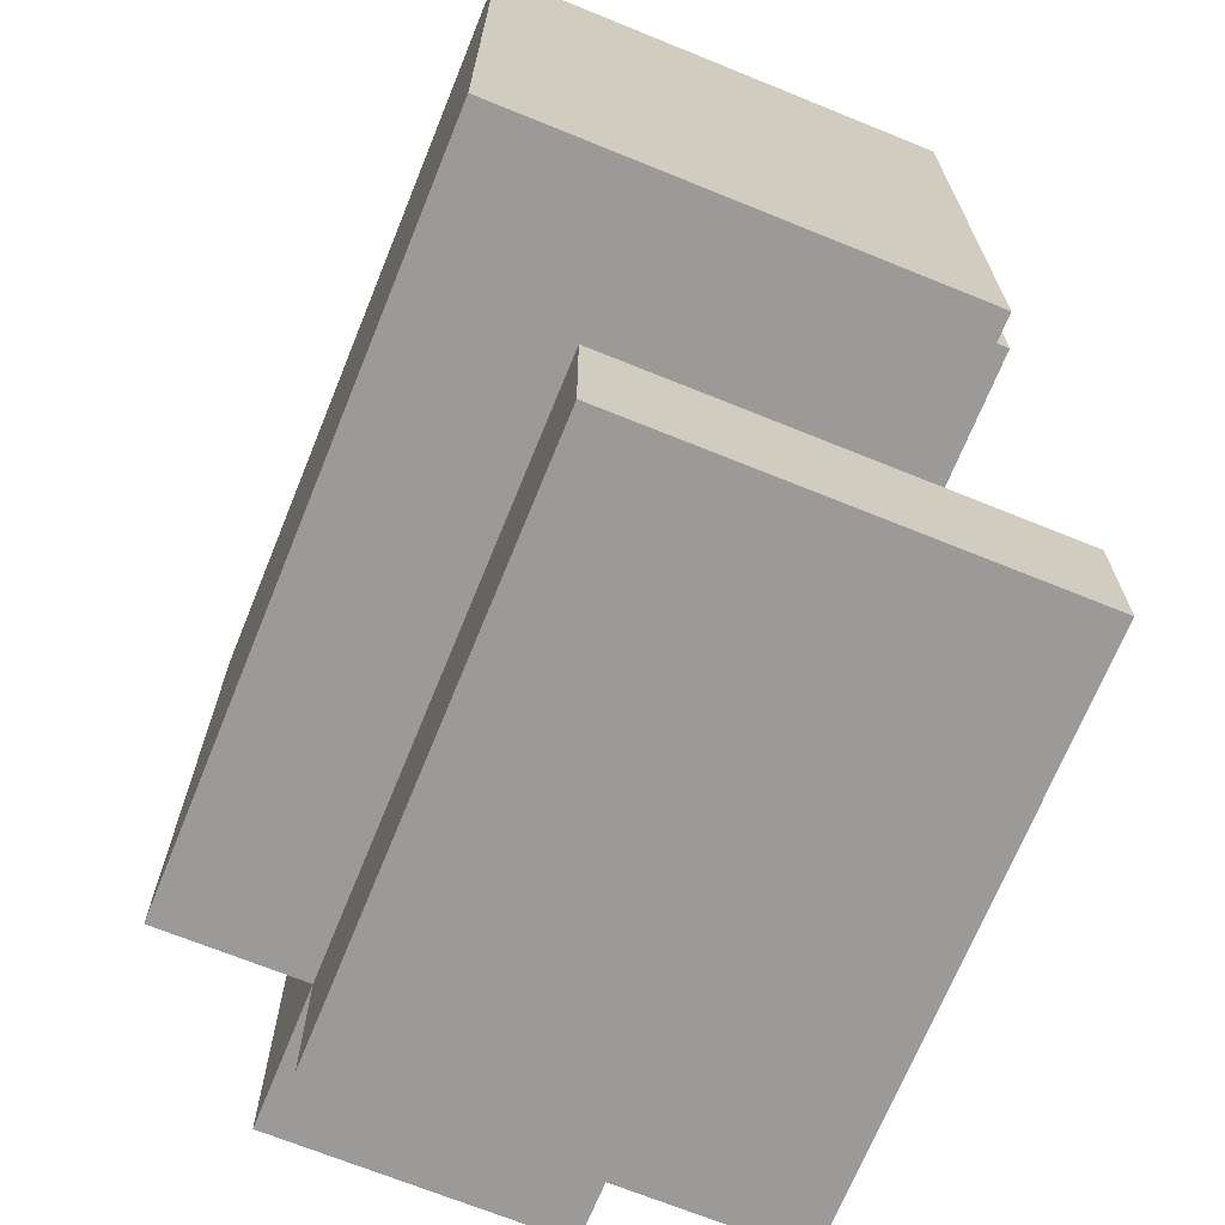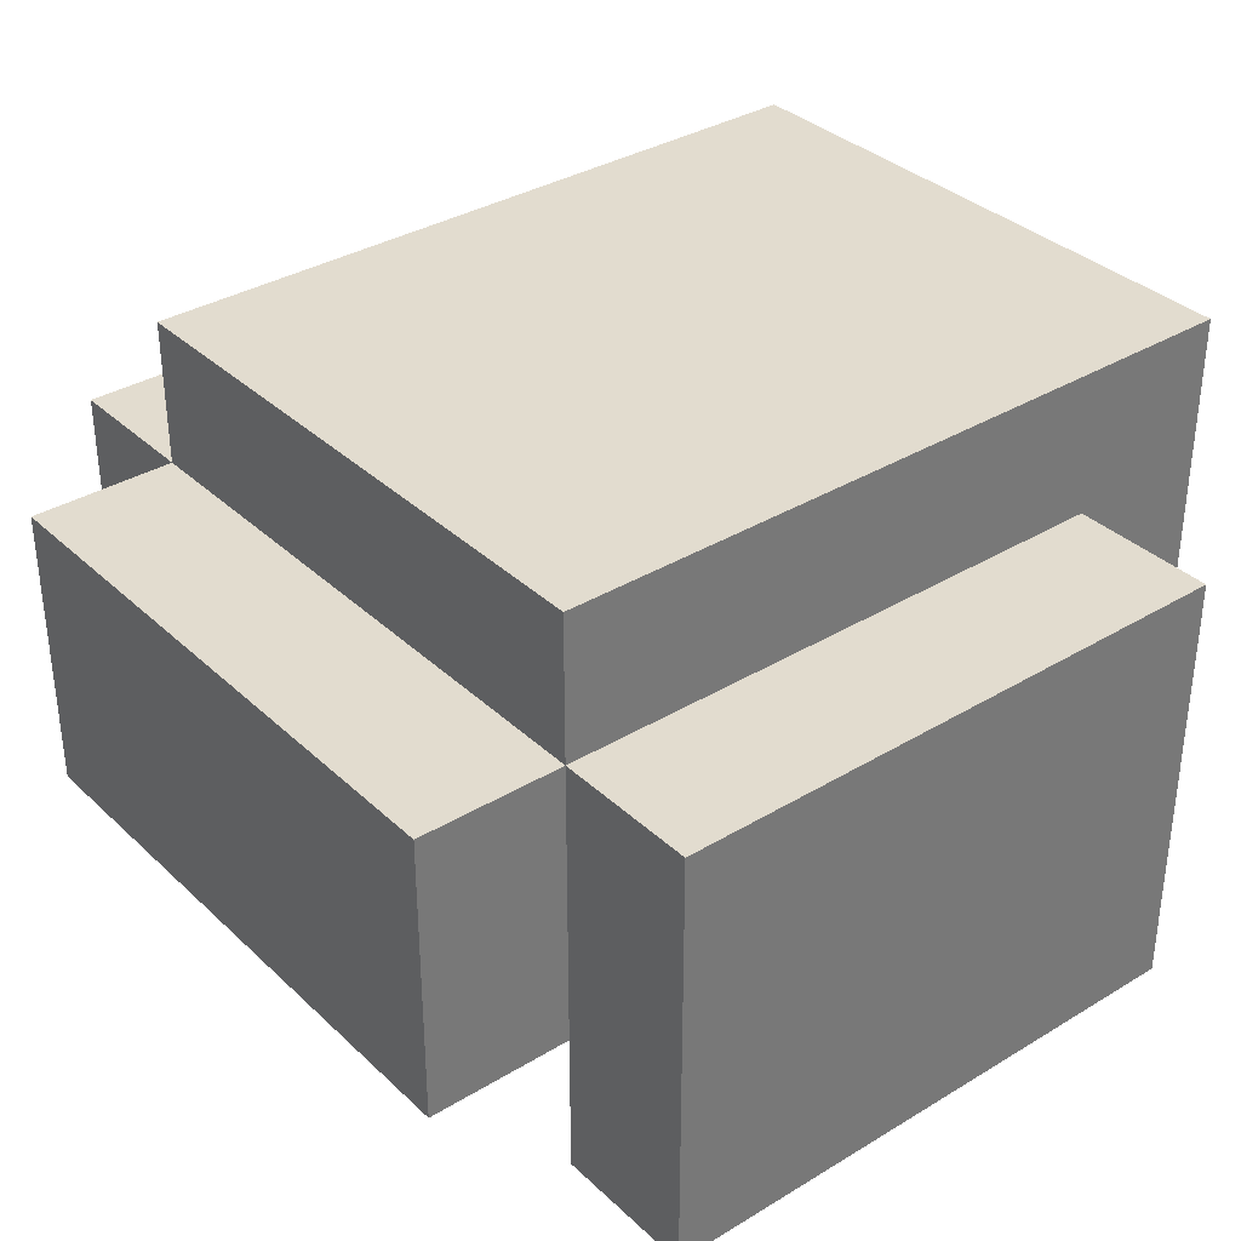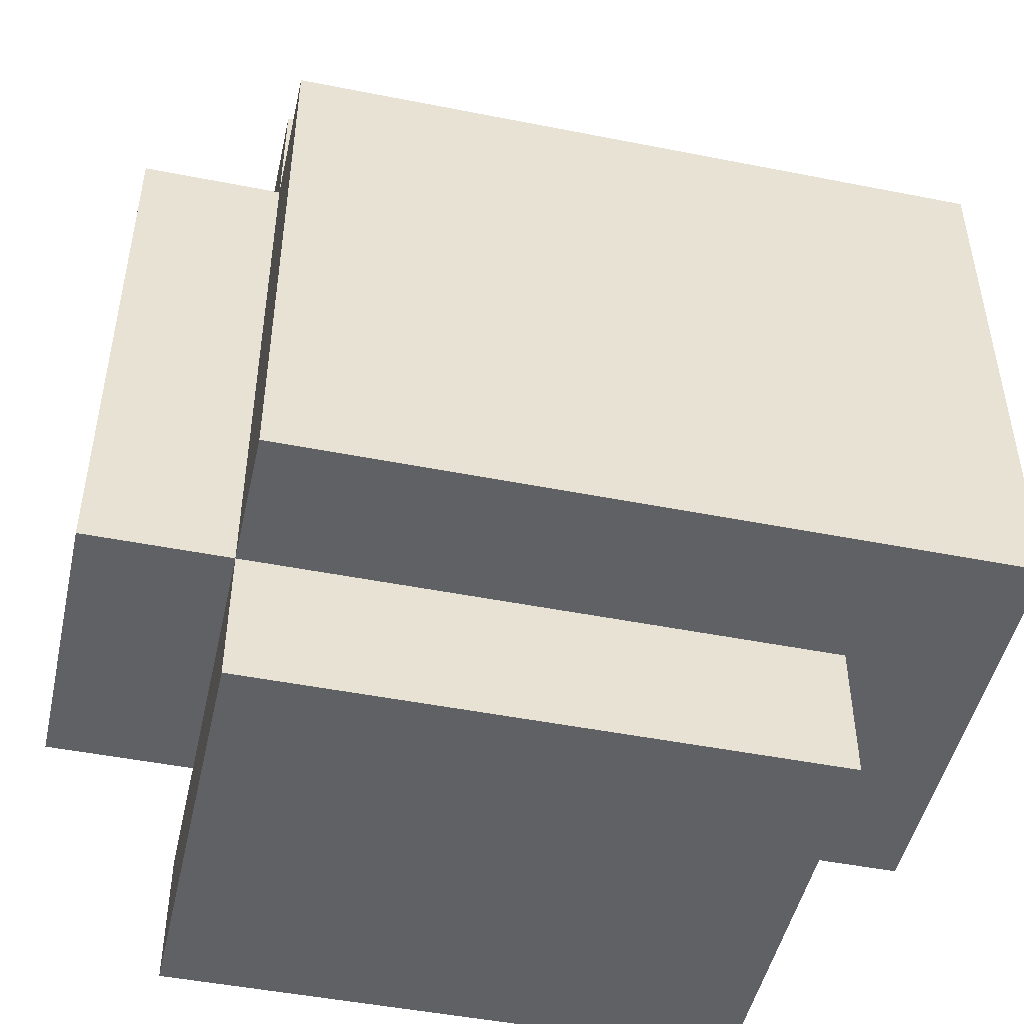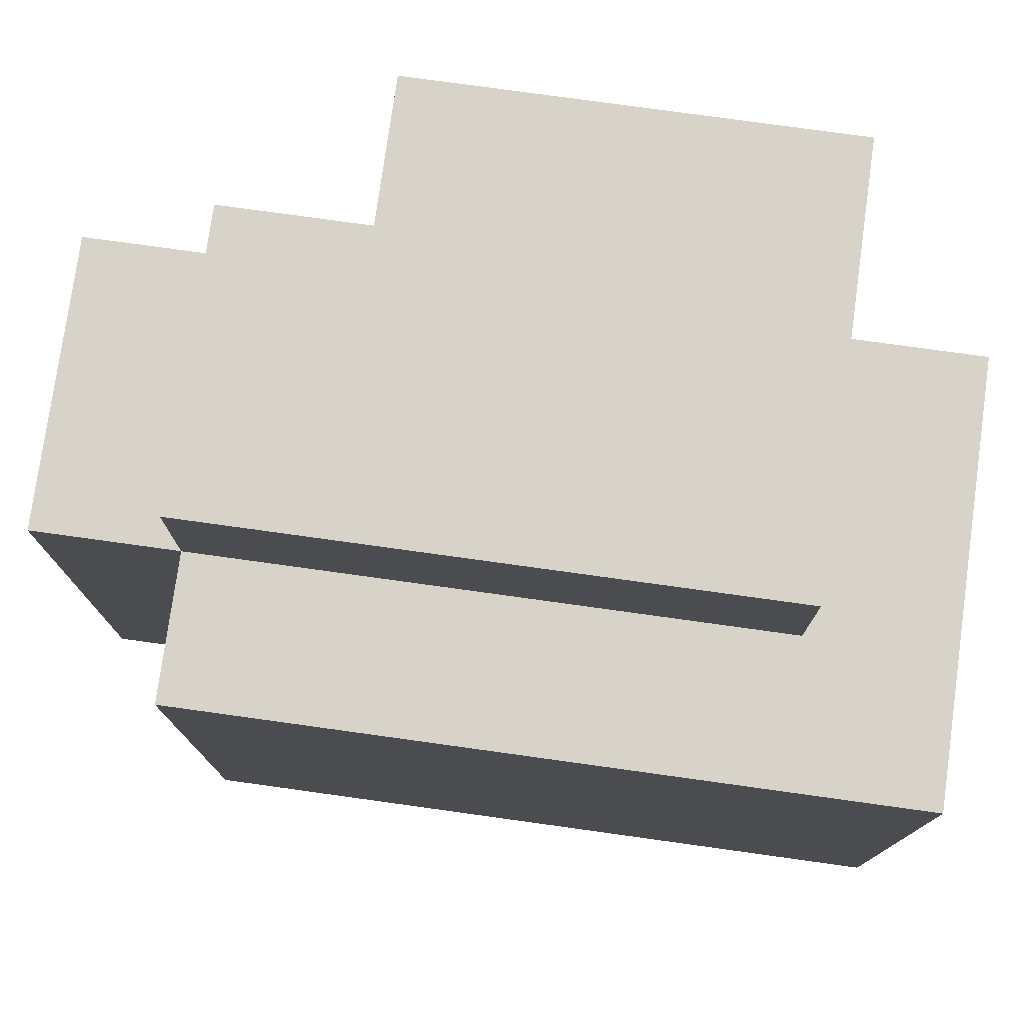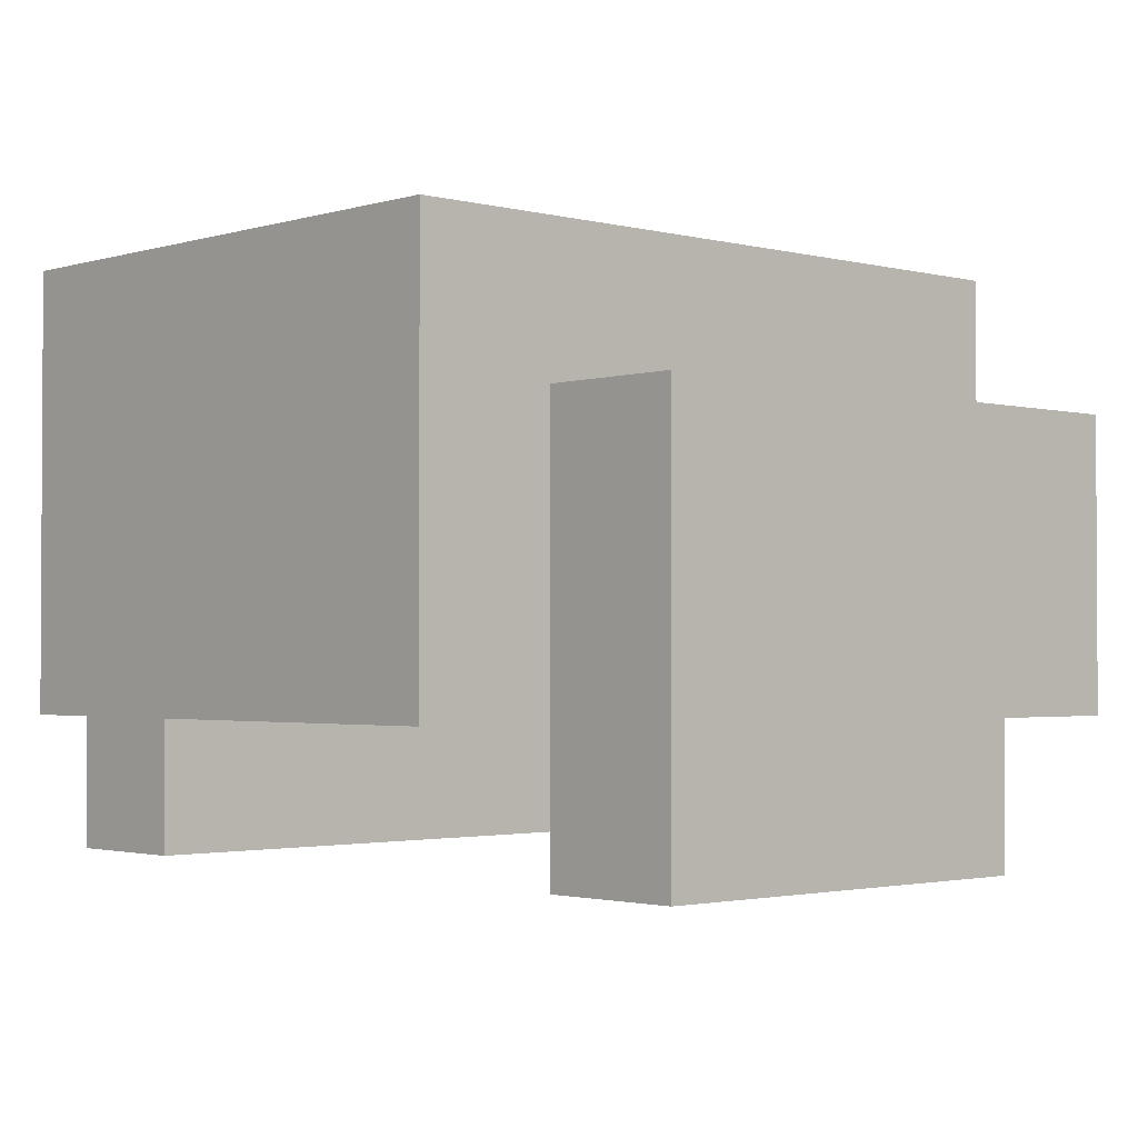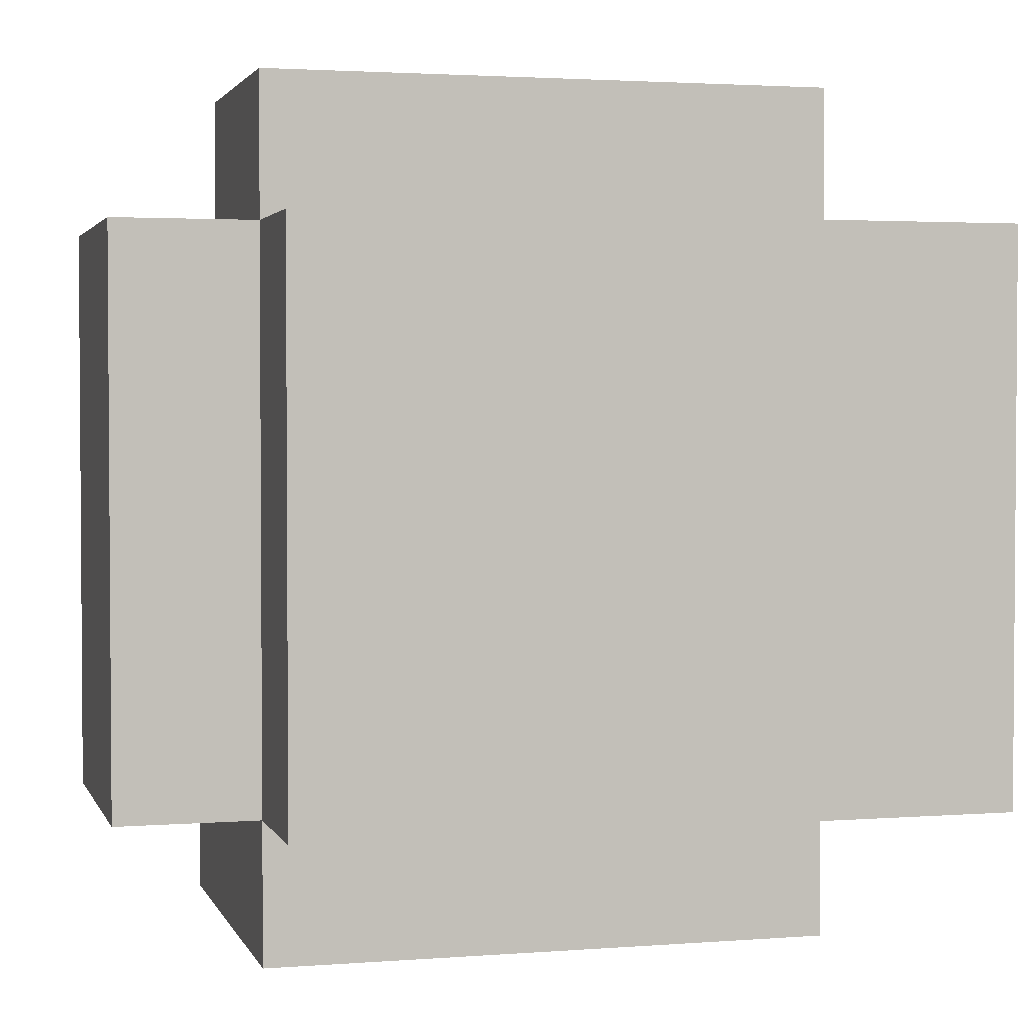
<metadata>
{"format":"obj","ext":"obj","renderer":"f3d","projection":"perspective","resolution":1024,"background":"white","views":[{"elev":-69.5,"azim":-112.1,"up":"+Z"},{"elev":34.7,"azim":141.0,"up":"+Y"},{"elev":-48.0,"azim":167.5,"up":"+Z"},{"elev":77.1,"azim":-172.1,"up":"+Z"},{"elev":-1.9,"azim":-42.8,"up":"+Y"},{"elev":2.5,"azim":164.9,"up":"+Z"}]}
</metadata>
<code>
o
v -0.1 -0.1 0.2
v -0.1 -0.1 -0.2
v -0.1 5.96e-08 0.2
v -0.1 5.96e-08 -0.2
v -0.1 0.2 0.2
v -0.1 0.2 -0.2
v -4.47e-08 -0.2 0.3
v -4.47e-08 -0.2 0.2
v -4.47e-08 -0.2 -0.2
v -4.47e-08 -0.2 -0.3
v -4.47e-08 -0.1 0.3
v -4.47e-08 -0.1 0.2
v -4.47e-08 -0.1 -0.2
v -4.47e-08 -0.1 -0.3
v -4.47e-08 5.96e-08 0.2
v -4.47e-08 5.96e-08 -0.2
v -4.47e-08 0.1 0.3
v -4.47e-08 0.1 0.2
v -4.47e-08 0.1 -0.2
v -4.47e-08 0.1 -0.3
v 0.3 -0.2 0.3
v 0.3 -0.2 0.2
v 0.3 -0.1 0.3
v 0.3 -0.1 0.2
v 0.4 -0.2 -0.2
v 0.4 -0.2 -0.3
v 0.4 -0.1 0.3
v 0.4 -0.1 0.2
v 0.4 -0.1 -0.2
v 0.4 0.1 0.3
v 0.4 0.1 0.2
v 0.4 0.1 -0.2
v 0.4 0.1 -0.3
v 0.4 0.2 0.2
v 0.4 0.2 -0.2
v 0.5 -0.1 0.2
v 0.5 -0.1 -0.2
v 0.5 0.1 0.2
v 0.5 0.1 -0.2
v -4.47e-08 -0.2 0.3
v -4.47e-08 -0.1 0.3
v -4.47e-08 0.1 0.3
v 0.3 -0.2 0.3
v 0.3 -0.1 0.3
v 0.3 0.1 0.3
v 0.4 -0.1 0.3
v 0.4 0.1 0.3
v -0.1 -0.1 0.2
v -0.1 5.96e-08 0.2
v -0.1 0.2 0.2
v -4.47e-08 -0.1 0.2
v -4.47e-08 5.96e-08 0.2
v -4.47e-08 0.1 0.2
v 0.3 0.1 0.2
v 0.3 0.2 0.2
v 0.4 -0.1 0.2
v 0.4 0.1 0.2
v 0.4 0.2 0.2
v 0.5 -0.1 0.2
v 0.5 0.1 0.2
v -4.47e-08 -0.2 -0.2
v -4.47e-08 -0.1 -0.2
v 0.4 -0.2 -0.2
v 0.4 -0.1 -0.2
v -4.47e-08 -0.2 0.2
v -4.47e-08 -0.1 0.2
v 0.3 -0.2 0.2
v 0.3 -0.1 0.2
v -0.1 -0.1 -0.2
v -0.1 5.96e-08 -0.2
v -0.1 0.2 -0.2
v -4.47e-08 -0.1 -0.2
v -4.47e-08 5.96e-08 -0.2
v -4.47e-08 0.1 -0.2
v 0.3 0.1 -0.2
v 0.3 0.2 -0.2
v 0.4 -0.1 -0.2
v 0.4 0.1 -0.2
v 0.4 0.2 -0.2
v 0.5 -0.1 -0.2
v 0.5 0.1 -0.2
v -4.47e-08 -0.2 -0.3
v -4.47e-08 -0.1 -0.3
v -4.47e-08 0.1 -0.3
v 0.3 -0.1 -0.3
v 0.3 0.1 -0.3
v 0.4 -0.2 -0.3
v 0.4 0.1 -0.3
v -4.47e-08 -0.2 0.3
v 0.3 -0.2 0.3
v -4.47e-08 -0.2 0.2
v 0.3 -0.2 0.2
v -4.47e-08 -0.2 -0.2
v 0.4 -0.2 -0.2
v -4.47e-08 -0.2 -0.3
v 0.4 -0.2 -0.3
v 0.3 -0.1 0.3
v 0.4 -0.1 0.3
v -0.1 -0.1 0.2
v -4.47e-08 -0.1 0.2
v 0.3 -0.1 0.2
v 0.4 -0.1 0.2
v 0.5 -0.1 0.2
v -0.1 -0.1 -0.2
v -4.47e-08 -0.1 -0.2
v 0.4 -0.1 -0.2
v 0.5 -0.1 -0.2
v -4.47e-08 0.1 0.3
v 0.3 0.1 0.3
v 0.4 0.1 0.3
v -4.47e-08 0.1 0.2
v 0.3 0.1 0.2
v 0.4 0.1 0.2
v 0.5 0.1 0.2
v -4.47e-08 0.1 -0.2
v 0.3 0.1 -0.2
v 0.4 0.1 -0.2
v 0.5 0.1 -0.2
v -4.47e-08 0.1 -0.3
v 0.3 0.1 -0.3
v 0.4 0.1 -0.3
v -0.1 0.2 0.2
v 0.3 0.2 0.2
v 0.4 0.2 0.2
v -0.1 0.2 -0.2
v 0.3 0.2 -0.2
v 0.4 0.2 -0.2
f 3 2 1
f 4 2 3
f 5 4 3
f 6 4 5
f 11 8 7
f 12 8 11
f 13 10 9
f 14 10 13
f 15 12 11
f 16 14 13
f 17 15 11
f 18 15 17
f 19 14 16
f 20 14 19
f 21 22 23
f 23 22 24
f 25 26 29
f 27 28 30
f 30 28 31
f 29 26 32
f 32 26 33
f 31 32 34
f 34 32 35
f 36 37 38
f 38 37 39
f 43 41 40
f 44 42 41
f 44 41 43
f 45 42 44
f 46 45 44
f 47 45 46
f 51 49 48
f 52 50 49
f 52 49 51
f 53 50 52
f 54 50 53
f 55 50 54
f 57 55 54
f 58 55 57
f 59 57 56
f 60 57 59
f 63 62 61
f 64 62 63
f 65 66 67
f 67 66 68
f 69 70 72
f 70 71 73
f 72 70 73
f 73 71 74
f 74 71 75
f 75 71 76
f 75 76 78
f 78 76 79
f 77 78 80
f 80 78 81
f 82 83 85
f 83 84 85
f 85 84 86
f 82 85 87
f 85 86 87
f 87 86 88
f 91 90 89
f 92 90 91
f 95 94 93
f 96 94 95
f 101 98 97
f 102 98 101
f 104 100 99
f 105 101 100
f 105 100 104
f 105 102 101
f 106 103 102
f 106 102 105
f 107 103 106
f 108 109 111
f 109 110 112
f 111 109 112
f 112 110 113
f 113 114 117
f 117 114 118
f 115 116 119
f 116 117 120
f 119 116 120
f 120 117 121
f 122 123 125
f 123 124 126
f 125 123 126
f 126 124 127

</code>
